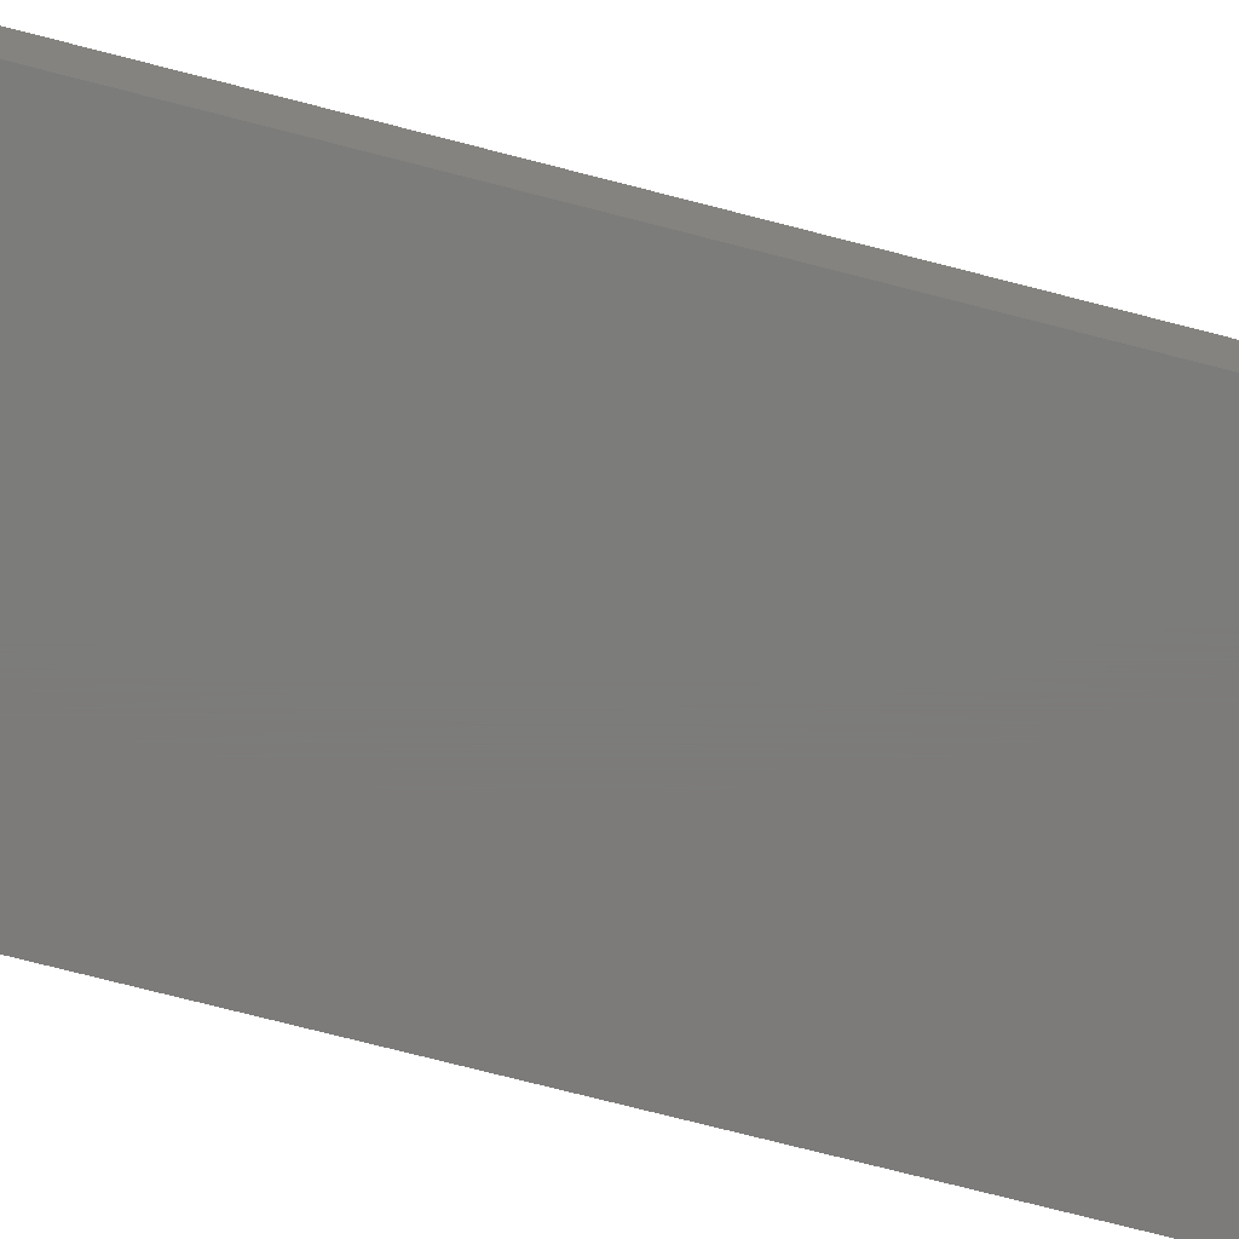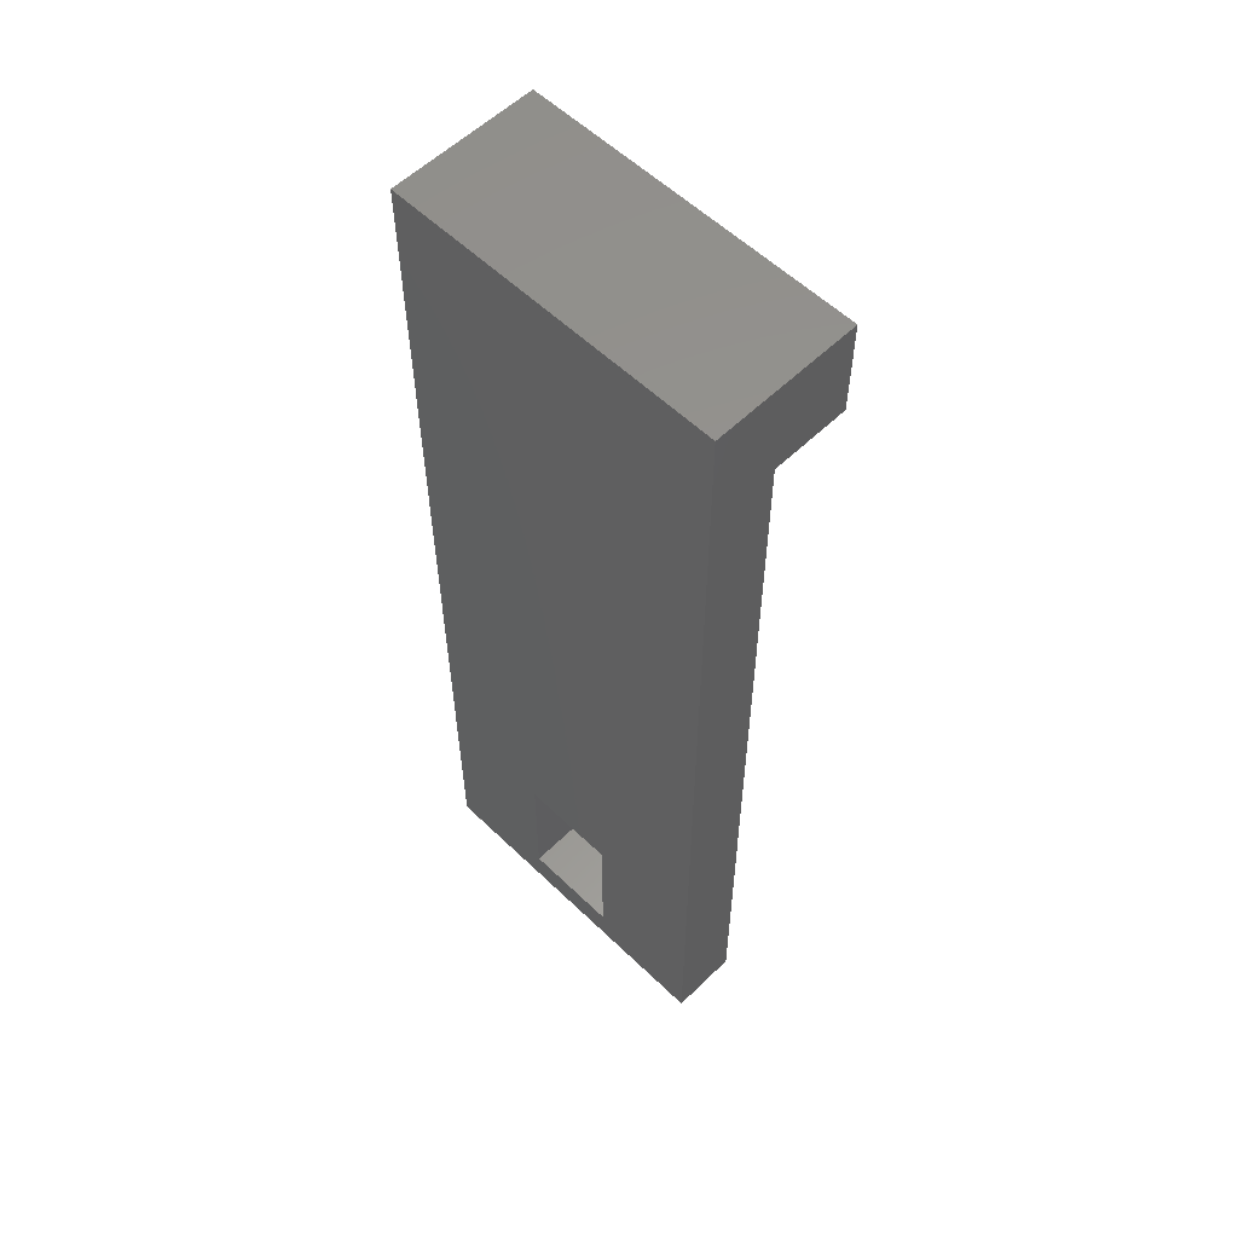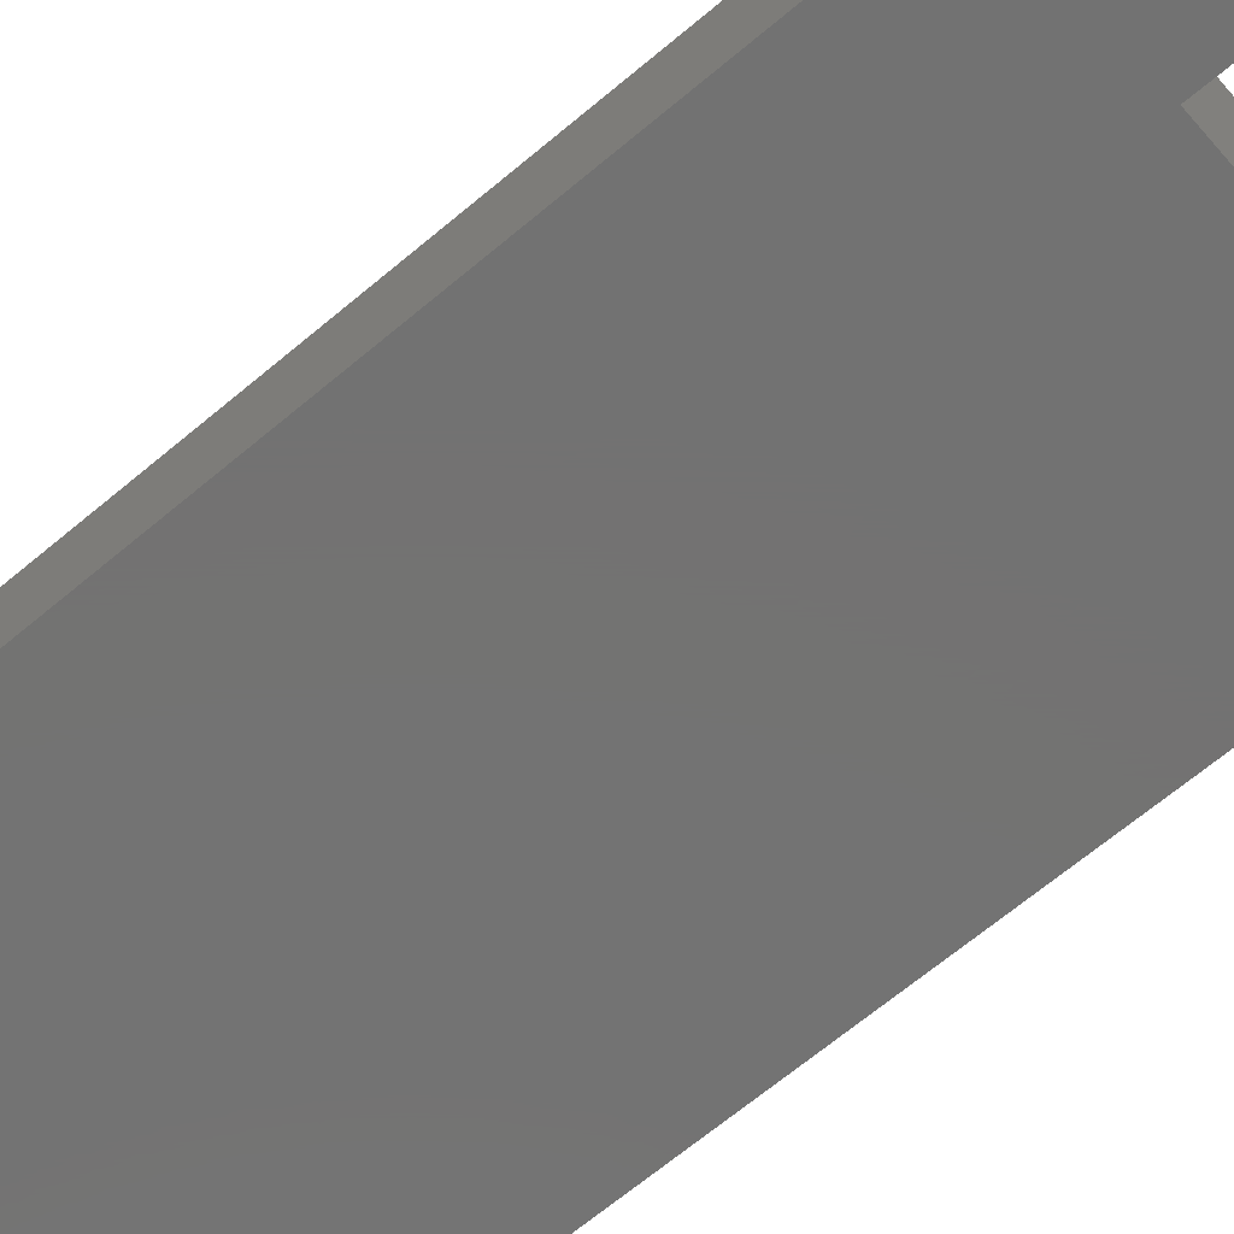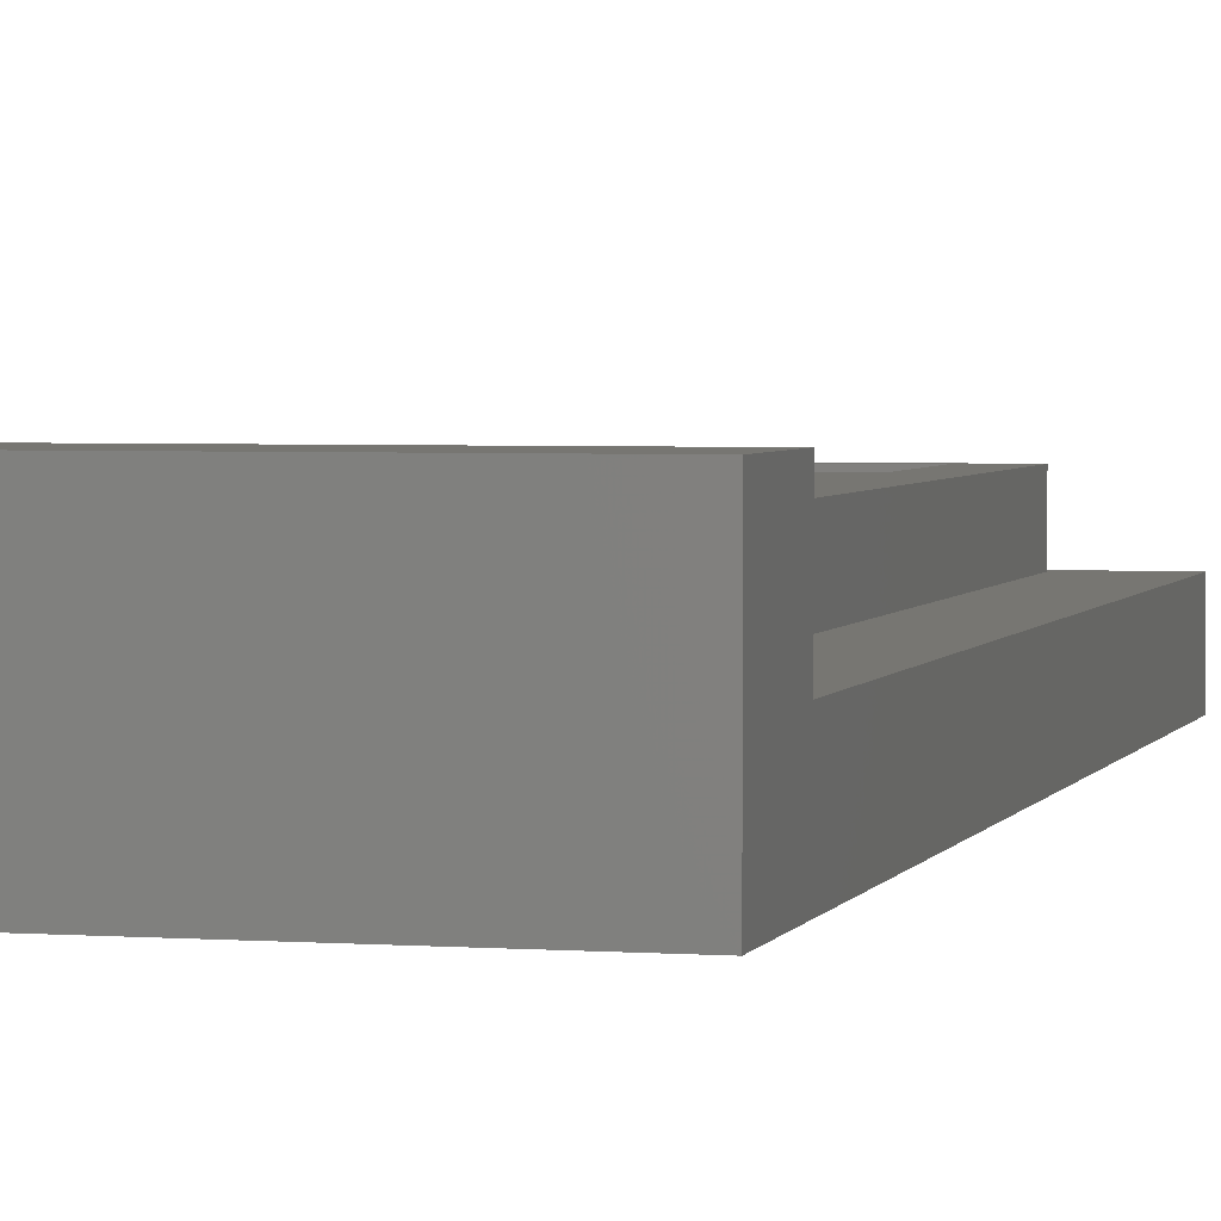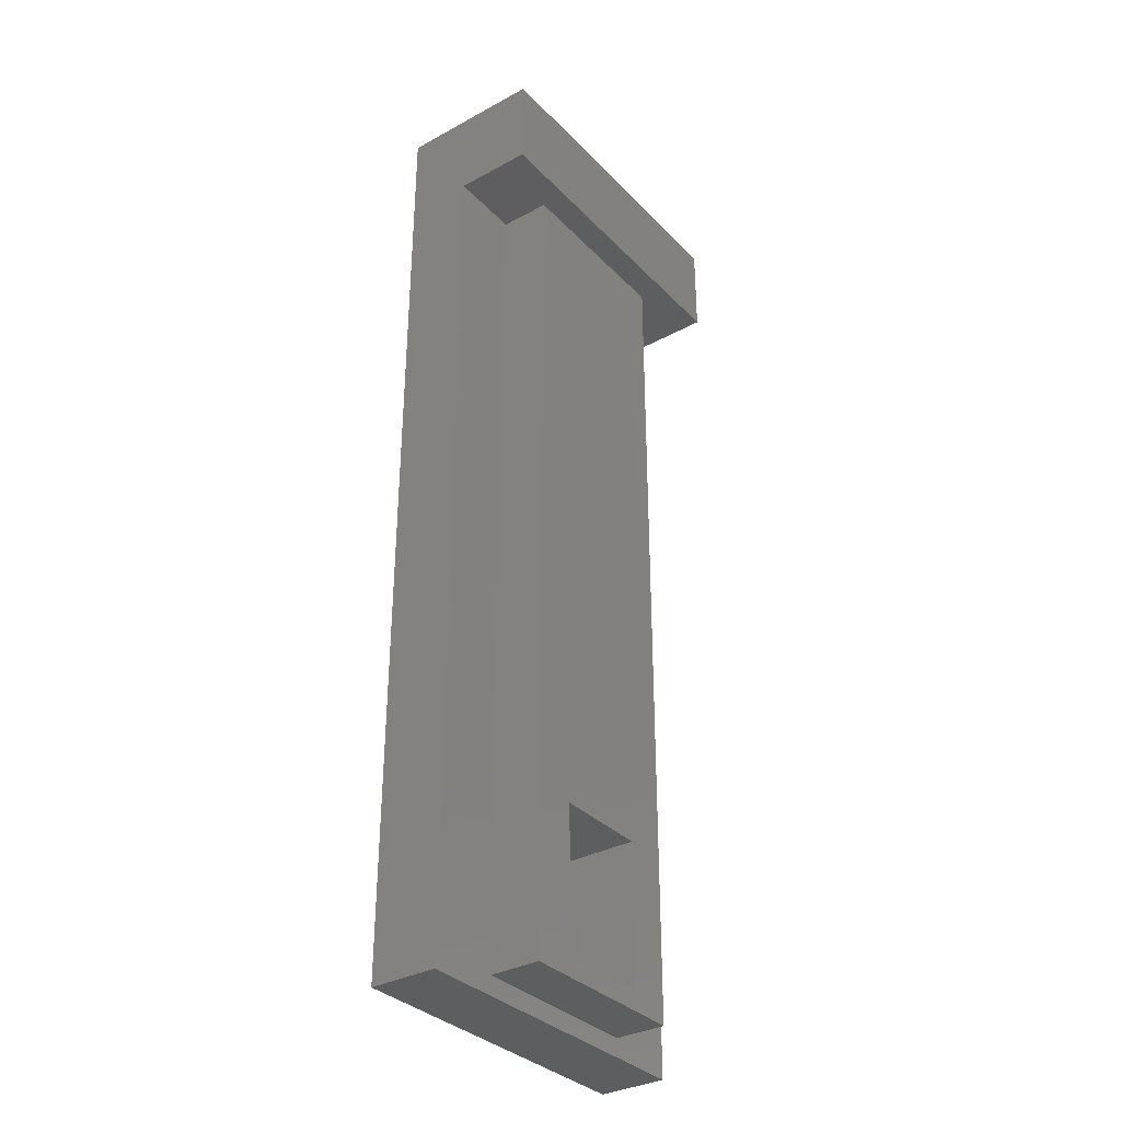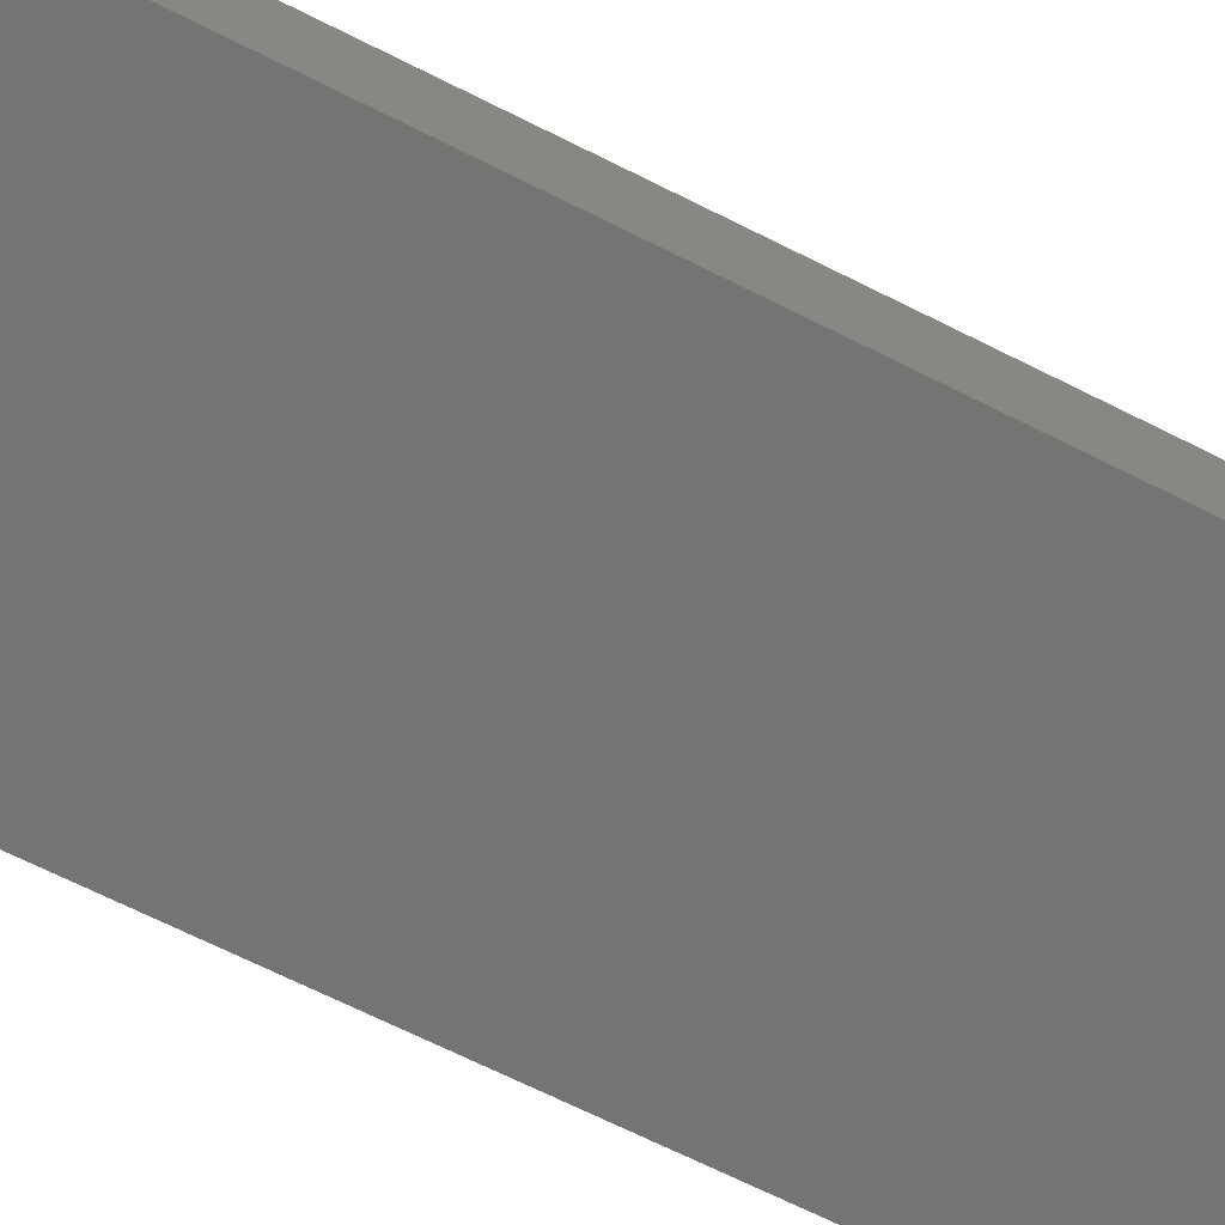
<metadata>
{"format":"stl","ext":"stl","renderer":"f3d","projection":"perspective","resolution":1024,"background":"white","views":[{"elev":-75.1,"azim":-104.4,"up":"+Z"},{"elev":57.3,"azim":-135.1,"up":"+Y"},{"elev":-64.7,"azim":-49.4,"up":"+Z"},{"elev":3.1,"azim":-165.5,"up":"+Z"},{"elev":-33.8,"azim":-53.5,"up":"+Y"},{"elev":-66.1,"azim":62.9,"up":"+Z"}]}
</metadata>
<code>
# stl→obj: 28 verts, 56 faces
v -1 -6.255 4.4
v 1 -6.255 4.4
v 1 -6.255 6.85
v -1 -6.255 6.85
v 3.4 10 4.4
v 1.9 8 6.85
v -1 -9.245 4.4
v -1 -9.245 6.85
v 1 -9.245 4.4
v 3.4 -10 4.4
v 1 -9.245 6.85
v 1.9 -9.625 6.85
v -1.9 -9.625 5.8
v -1.9 -9.625 6.85
v -1.9 8 6.85
v -1.9 8 5.8
v 1.9 -9.625 5.8
v 3.4 -10 5.8
v 3.4 8 7.4
v -3.4 -10 4.4
v -3.4 -10 5.8
v -3.4 8 5.8
v -3.4 10 4.4
v -3.4 10 7.4
v 3.4 10 7.4
v -3.4 8 7.4
v 1.9 8 5.8
v 3.4 8 5.8
f 1 2 3
f 1 3 4
f 1 5 2
f 4 3 6
f 7 1 8
f 7 8 9
f 7 9 10
f 8 1 4
f 8 11 9
f 8 12 11
f 13 14 15
f 13 15 16
f 13 17 12
f 13 12 14
f 13 18 17
f 14 4 15
f 14 8 4
f 14 12 8
f 15 4 6
f 15 6 19
f 20 1 7
f 20 7 10
f 20 21 22
f 20 23 1
f 20 22 23
f 20 10 18
f 20 18 21
f 21 13 22
f 21 18 13
f 23 24 5
f 23 5 1
f 24 25 5
f 24 19 25
f 22 13 16
f 22 16 15
f 22 15 26
f 22 24 23
f 22 26 24
f 26 15 19
f 26 19 24
f 2 5 10
f 3 12 6
f 9 2 10
f 9 3 2
f 9 11 3
f 11 12 3
f 17 27 12
f 17 18 28
f 17 28 27
f 12 27 6
f 27 28 6
f 6 28 19
f 10 5 28
f 10 28 18
f 28 5 25
f 28 25 19

</code>
